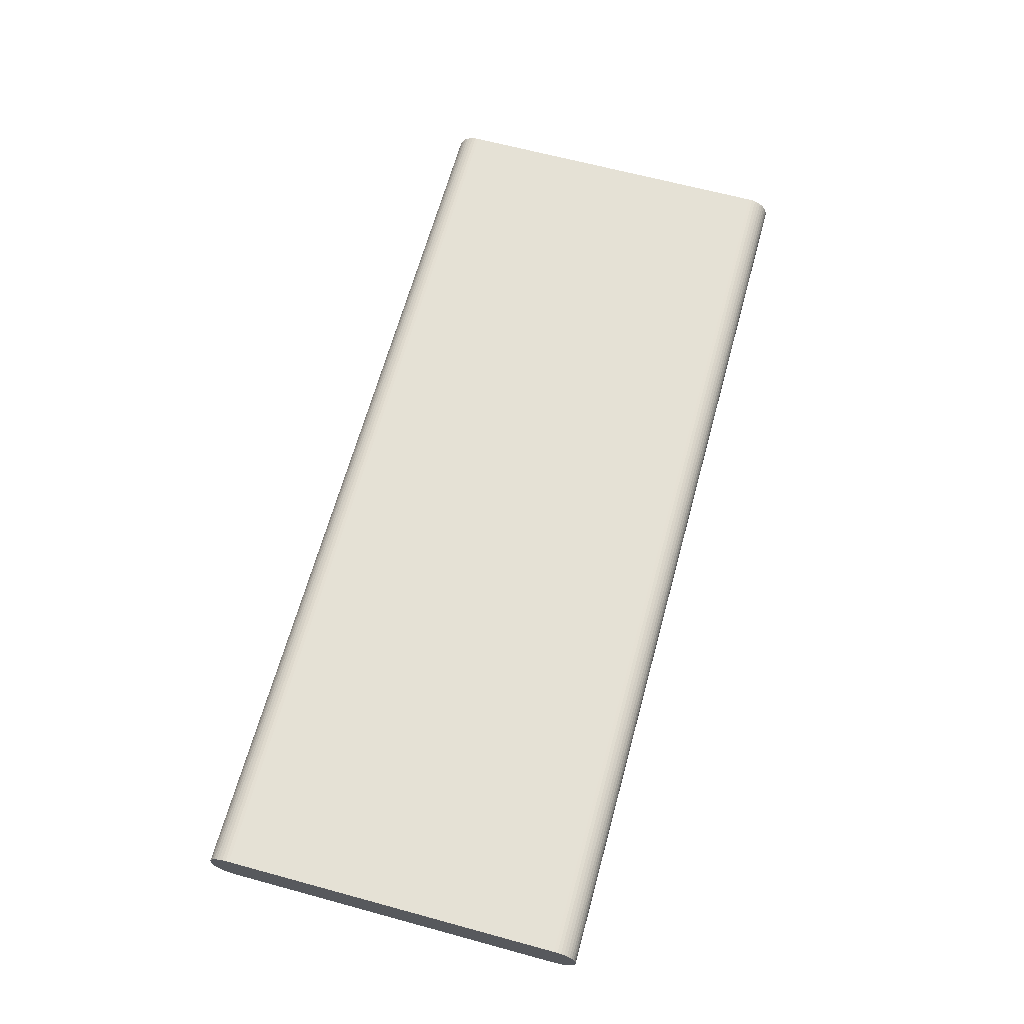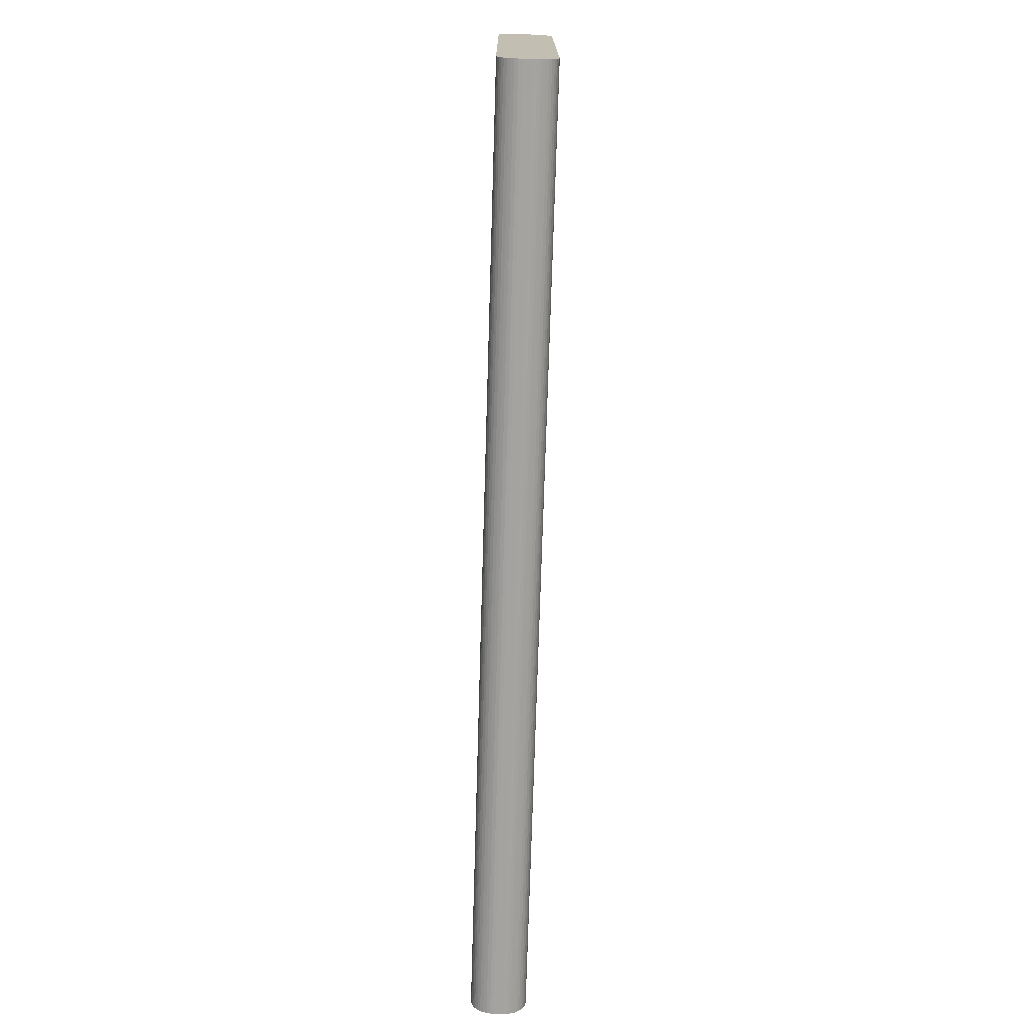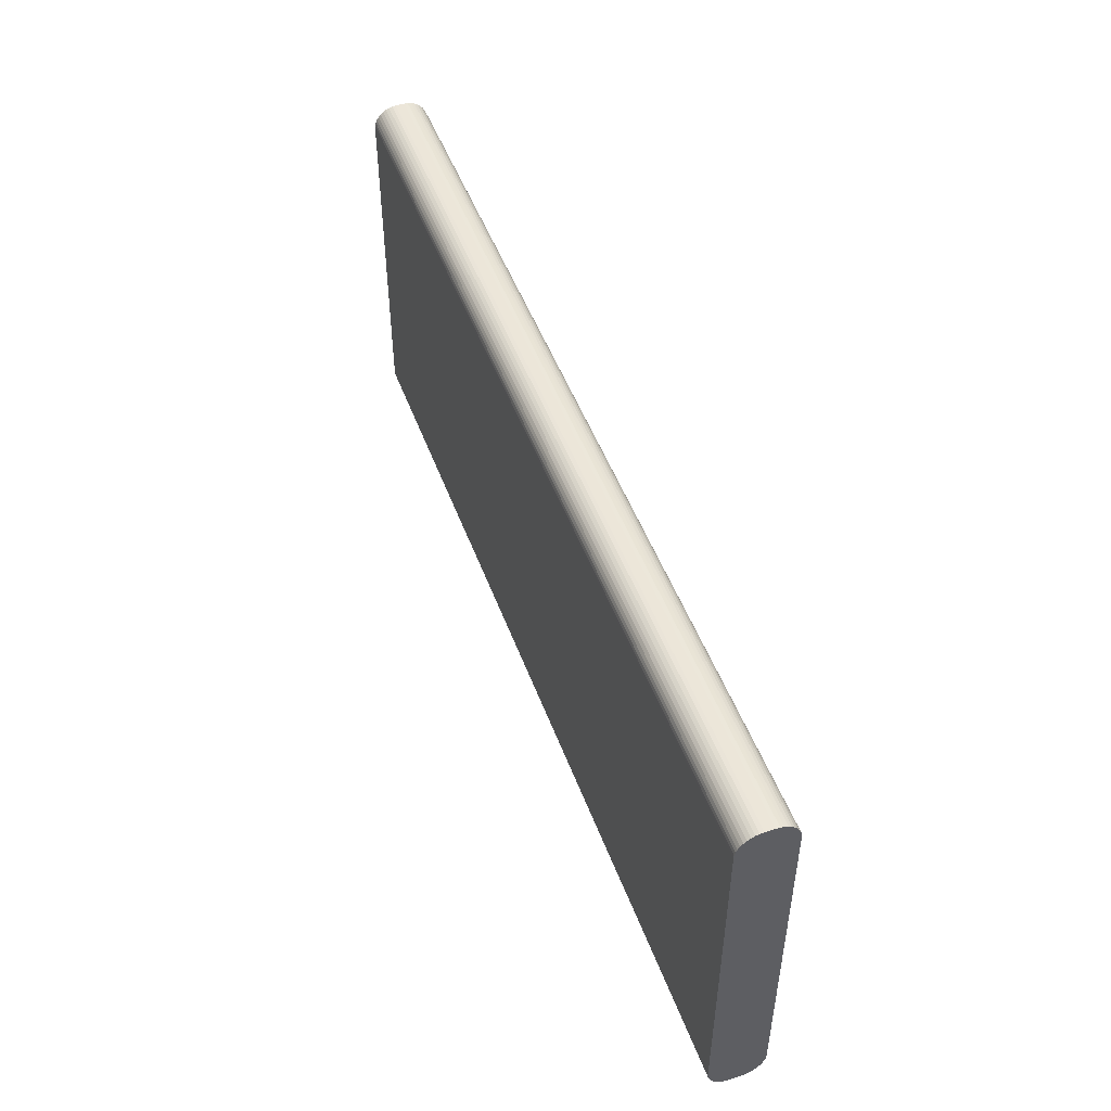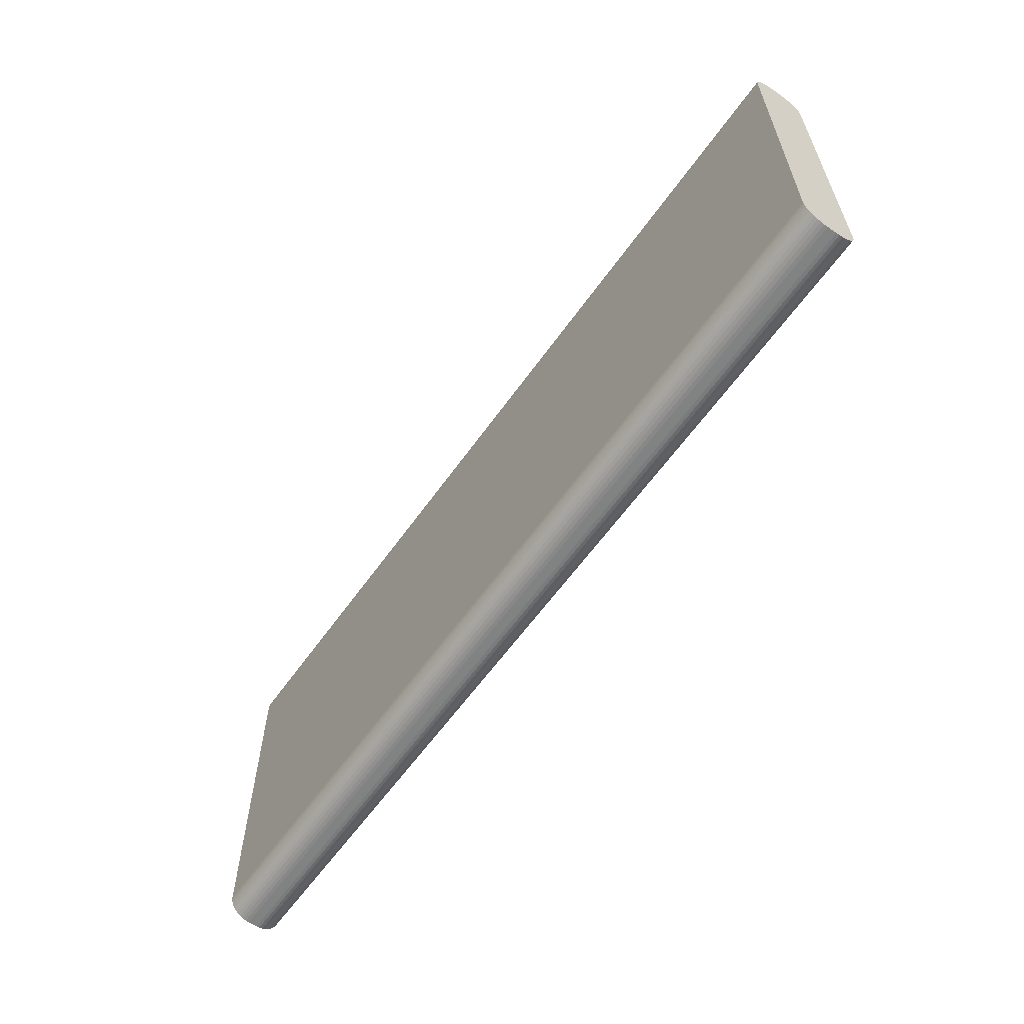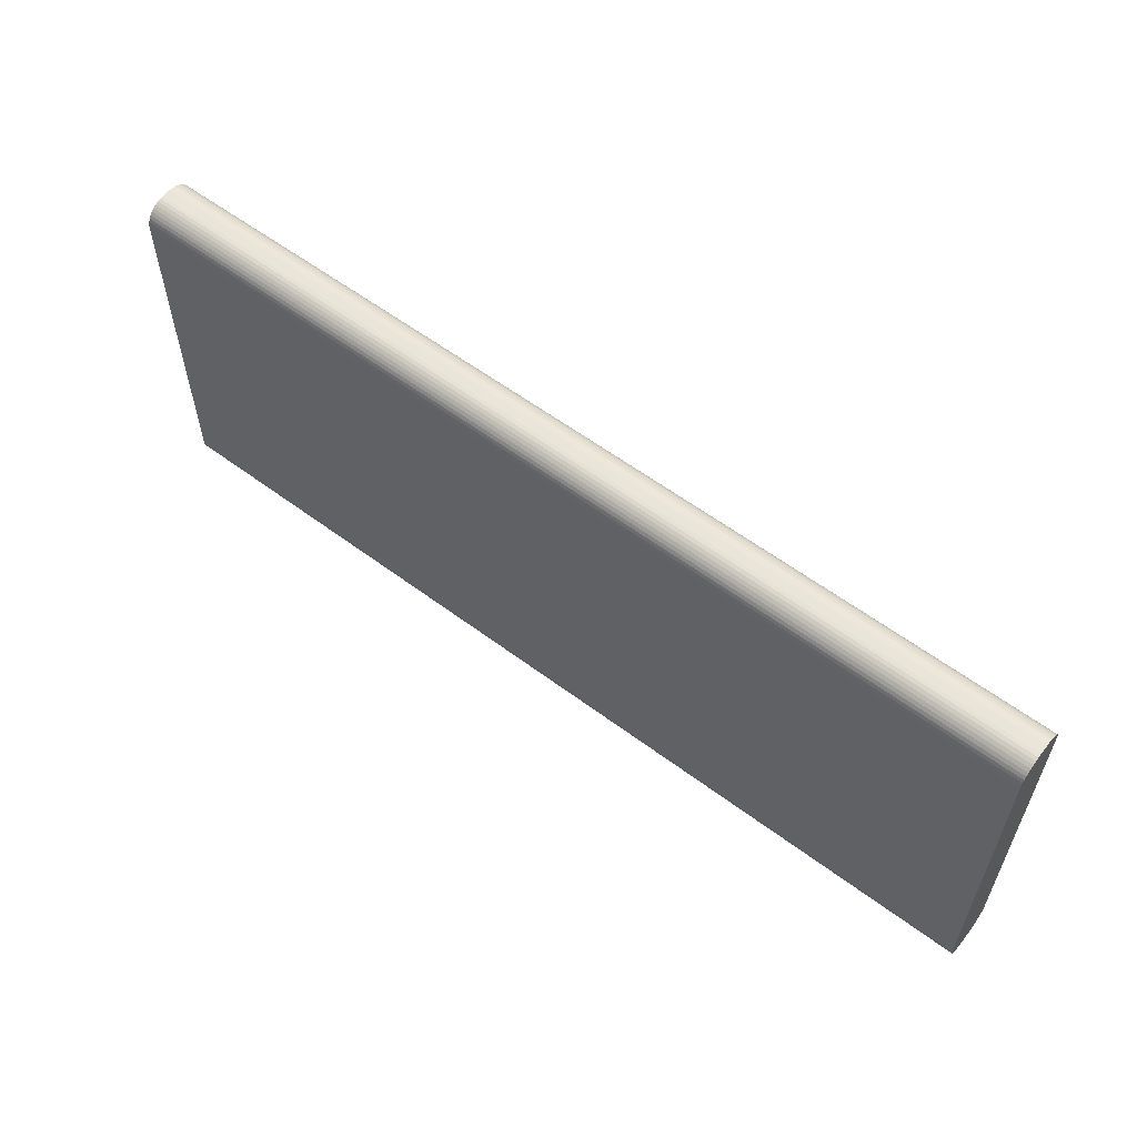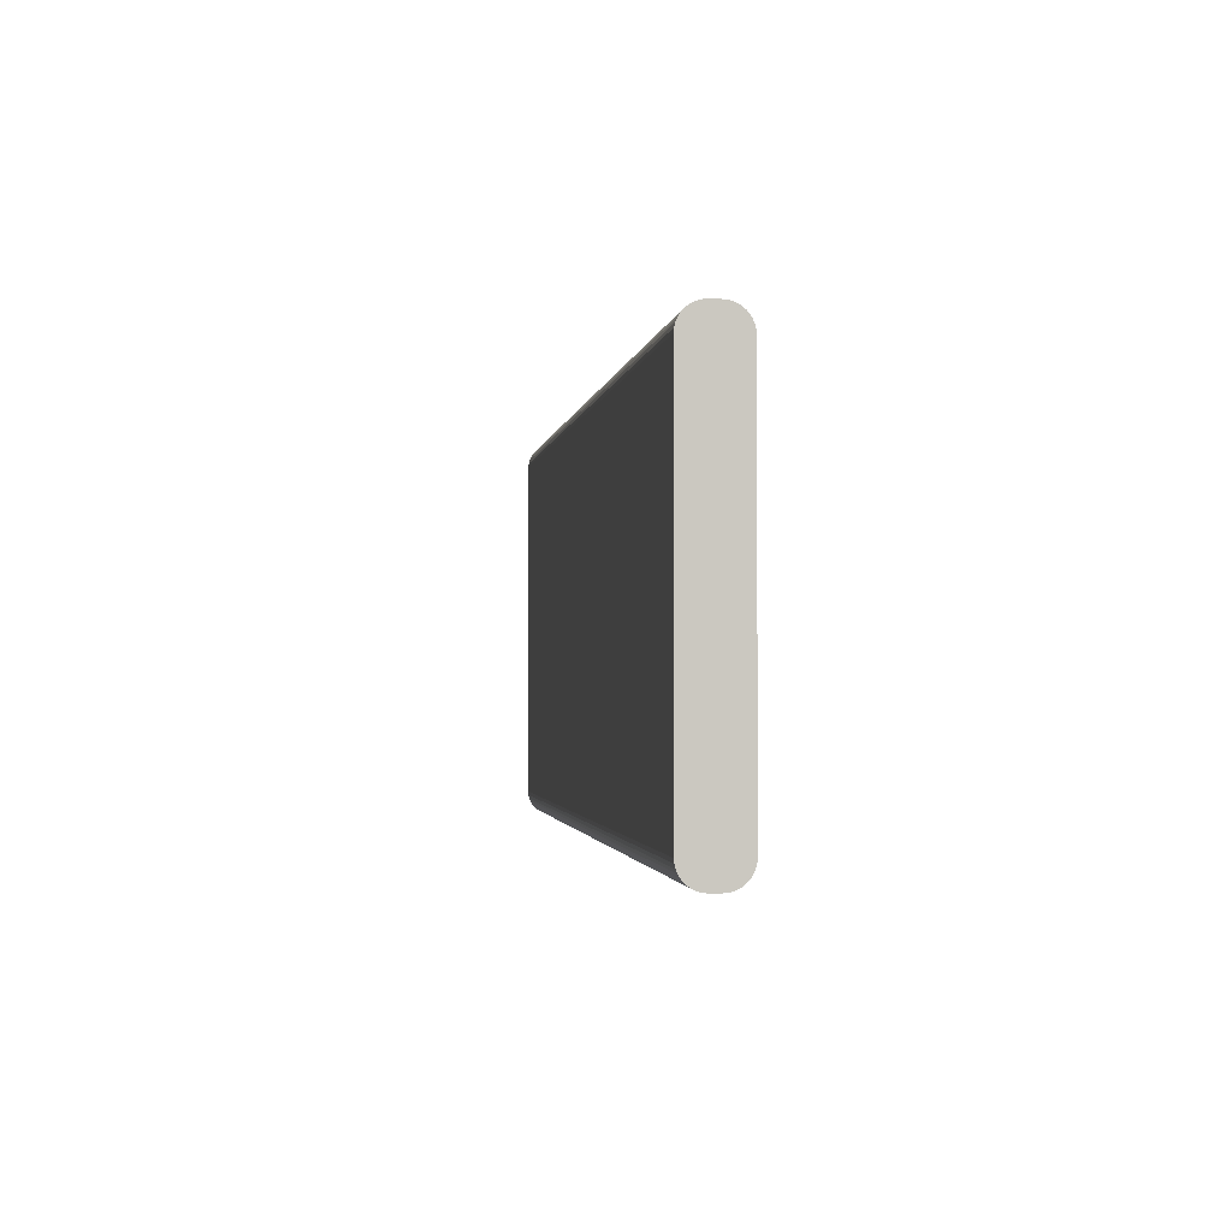
<metadata>
{"format":"obj","ext":"obj","renderer":"f3d","projection":"perspective","resolution":1024,"background":"white","views":[{"elev":65.1,"azim":-74.7,"up":"+Z"},{"elev":-72.9,"azim":88.3,"up":"+Y"},{"elev":48.8,"azim":-109.8,"up":"+Y"},{"elev":-60.6,"azim":-125.2,"up":"+Y"},{"elev":58.3,"azim":37.7,"up":"+Y"},{"elev":-1.7,"azim":-98.0,"up":"+Y"}]}
</metadata>
<code>
o Remote_cm
v 0 4.2 -0.35
v 0 2.143e-17 -0.35
v 0 1.531e-17 -0.25
v 0 0.02725 -0.1365
v 0 0.04775 -0.1031
v 0 0.25 1.531e-17
v 0 0.003078 -0.2109
v 0 0.01224 -0.1727
v 0 4.2 -0.25
v 0 0.1727 -0.5878
v 0 0.1365 -0.5728
v 0 0.1031 -0.5523
v 0 0.1031 -0.04775
v 0 0.1365 -0.02725
v 0 0.1727 -0.01224
v 0 4.173 -0.1365
v 0 4.188 -0.1727
v 0 3.95 2.419e-16
v 0 4.197 -0.3891
v 0 4.188 -0.4273
v 0 3.95 -0.6
v 0 0.07322 -0.5268
v 0 0.04775 -0.4969
v 0 0.25 -0.6
v 0 0.02725 -0.4635
v 0 0.01224 -0.4273
v 0 0.07322 -0.07322
v 0 0.2109 -0.003078
v 0 4.027 -0.01224
v 0 4.063 -0.02725
v 0 4.152 -0.1031
v 0 4.097 -0.04775
v 0 4.127 -0.07322
v 0 4.197 -0.2109
v 0 0.003078 -0.3891
v 0 4.173 -0.4635
v 0 4.152 -0.4969
v 0 3.989 -0.5969
v 0 4.127 -0.5268
v 0 4.097 -0.5523
v 0 0.2109 -0.5969
v 0 3.989 -0.003078
v 0 4.063 -0.5728
v 0 4.027 -0.5878
v 10.1 4.2 -0.25
v 10.1 4.2 -0.35
v 10.1 2.143e-17 -0.35
v 10.1 4.197 -0.2109
v 10.1 4.188 -0.1727
v 10.1 1.531e-17 -0.25
v 10.1 4.173 -0.1365
v 10.1 4.152 -0.1031
v 10.1 3.95 2.419e-16
v 10.1 0.1727 -0.01224
v 10.1 0.1365 -0.02725
v 10.1 0.1031 -0.04775
v 10.1 0.07322 -0.07322
v 10.1 0.04775 -0.1031
v 10.1 0.25 1.531e-17
v 10.1 0.02725 -0.1365
v 10.1 0.01224 -0.1727
v 10.1 0.003078 -0.2109
v 10.1 0.003078 -0.3891
v 10.1 0.01224 -0.4273
v 10.1 0.25 -0.6
v 10.1 0.02725 -0.4635
v 10.1 0.04775 -0.4969
v 10.1 0.1031 -0.5523
v 10.1 0.1365 -0.5728
v 10.1 0.1727 -0.5878
v 10.1 4.063 -0.02725
v 10.1 4.097 -0.04775
v 10.1 4.127 -0.07322
v 10.1 0.2109 -0.003078
v 10.1 0.07322 -0.5268
v 10.1 0.2109 -0.5969
v 10.1 4.027 -0.5878
v 10.1 4.063 -0.5728
v 10.1 4.097 -0.5523
v 10.1 4.188 -0.4273
v 10.1 3.95 -0.6
v 10.1 4.173 -0.4635
v 10.1 4.152 -0.4969
v 10.1 4.197 -0.3891
v 10.1 4.027 -0.01224
v 10.1 3.989 -0.003078
v 10.1 3.989 -0.5969
v 10.1 4.127 -0.5268
f 1 2 3
f 4 5 6
f 3 7 1
f 1 7 8
f 1 8 9
f 10 11 12
f 13 14 15
f 16 17 18
f 19 20 21
f 22 23 24
f 24 23 25
f 24 25 26
f 5 27 6
f 6 27 13
f 6 13 28
f 28 13 15
f 29 30 31
f 31 30 32
f 31 32 33
f 17 34 18
f 18 34 9
f 18 9 6
f 6 9 8
f 6 8 4
f 26 35 24
f 24 35 2
f 24 2 21
f 21 2 1
f 21 1 19
f 20 36 21
f 21 36 37
f 21 37 38
f 37 39 40
f 22 24 12
f 12 24 41
f 12 41 10
f 16 18 31
f 31 18 42
f 31 42 29
f 40 43 37
f 37 43 44
f 37 44 38
f 45 46 9
f 9 46 1
f 47 46 45
f 45 48 47
f 47 48 49
f 47 49 50
f 51 52 53
f 54 55 56
f 57 58 59
f 59 58 60
f 59 60 61
f 61 62 59
f 59 62 50
f 59 50 53
f 53 50 49
f 53 49 51
f 63 64 65
f 65 64 66
f 65 66 67
f 68 69 70
f 71 52 72
f 72 52 73
f 57 59 56
f 56 59 74
f 56 74 54
f 67 75 65
f 65 75 68
f 65 68 76
f 76 68 70
f 77 78 79
f 80 81 82
f 82 81 83
f 80 84 81
f 81 84 46
f 81 46 65
f 65 46 47
f 65 47 63
f 71 85 52
f 52 85 86
f 52 86 53
f 81 87 83
f 83 87 77
f 83 77 88
f 88 77 79
f 3 2 50
f 50 2 47
f 24 21 65
f 65 21 81
f 18 6 53
f 53 6 59
f 24 65 76
f 24 76 41
f 41 76 70
f 41 70 10
f 10 70 69
f 10 69 11
f 11 69 68
f 11 68 12
f 12 68 75
f 12 75 22
f 22 75 67
f 22 67 23
f 23 67 66
f 23 66 25
f 25 66 64
f 25 64 26
f 26 64 63
f 26 63 35
f 35 63 47
f 35 47 2
f 81 21 38
f 81 38 87
f 87 38 44
f 87 44 77
f 77 44 43
f 77 43 78
f 78 43 40
f 78 40 79
f 79 40 39
f 79 39 88
f 88 39 37
f 88 37 83
f 83 37 36
f 83 36 82
f 82 36 20
f 82 20 80
f 80 20 19
f 80 19 84
f 84 19 1
f 84 1 46
f 18 53 86
f 18 86 42
f 42 86 85
f 42 85 29
f 29 85 71
f 29 71 30
f 30 71 72
f 30 72 32
f 32 72 73
f 32 73 33
f 33 73 52
f 33 52 31
f 31 52 51
f 31 51 16
f 16 51 49
f 16 49 17
f 17 49 48
f 17 48 34
f 34 48 45
f 34 45 9
f 59 6 28
f 59 28 74
f 74 28 15
f 74 15 54
f 54 15 14
f 54 14 55
f 55 14 13
f 55 13 56
f 56 13 27
f 56 27 57
f 57 27 5
f 57 5 58
f 58 5 4
f 58 4 60
f 60 4 8
f 60 8 61
f 61 8 7
f 61 7 62
f 62 7 3
f 62 3 50

</code>
